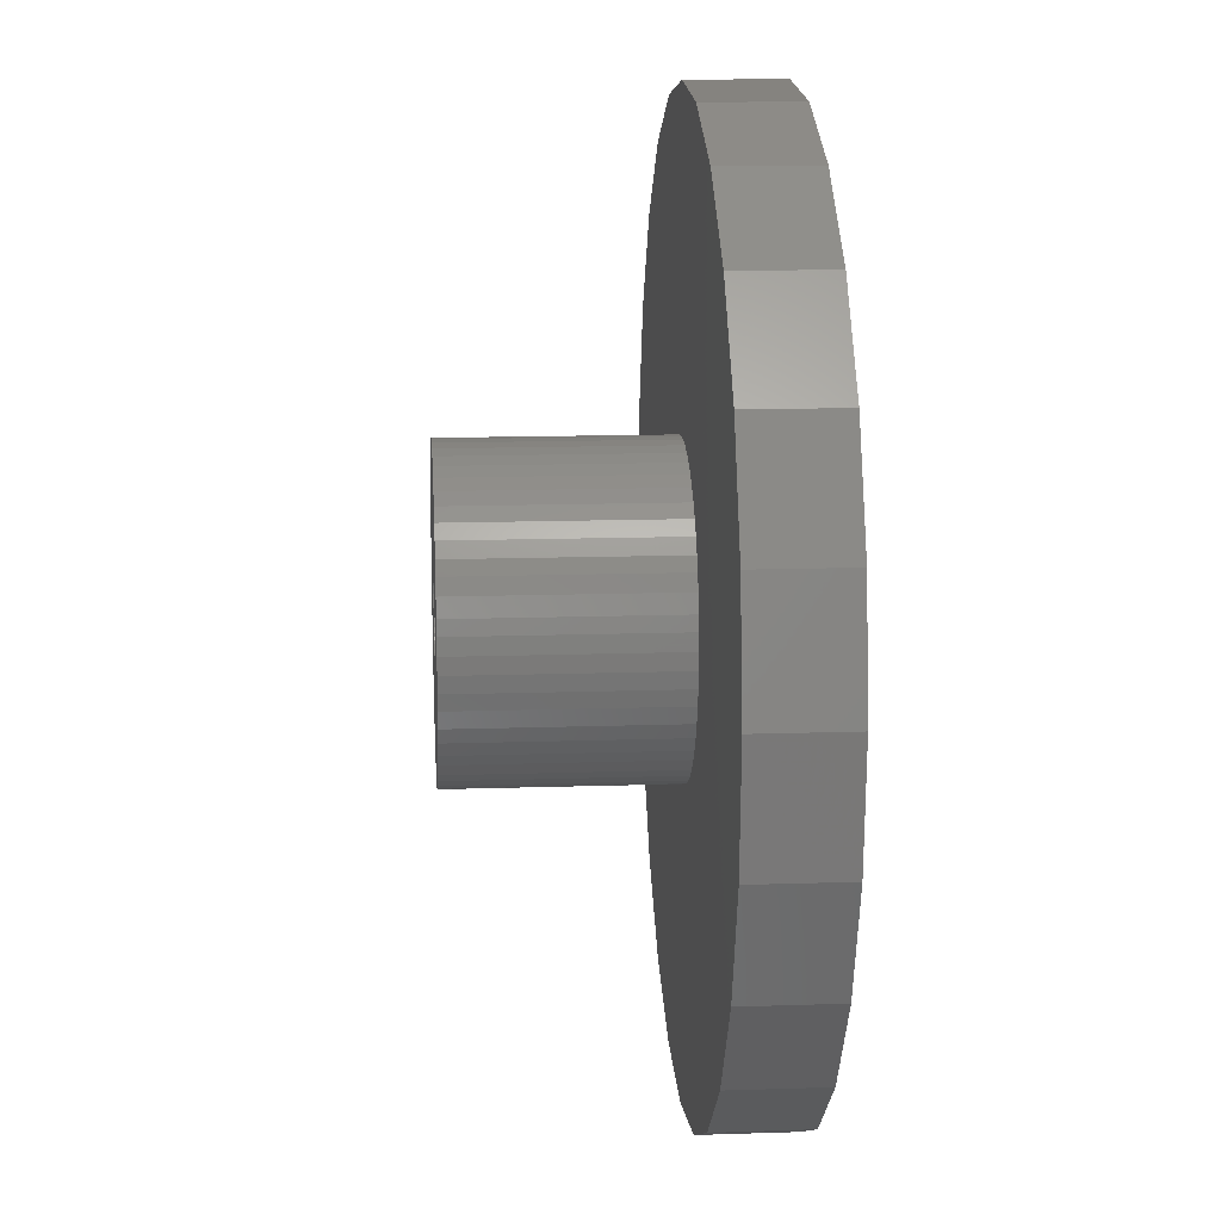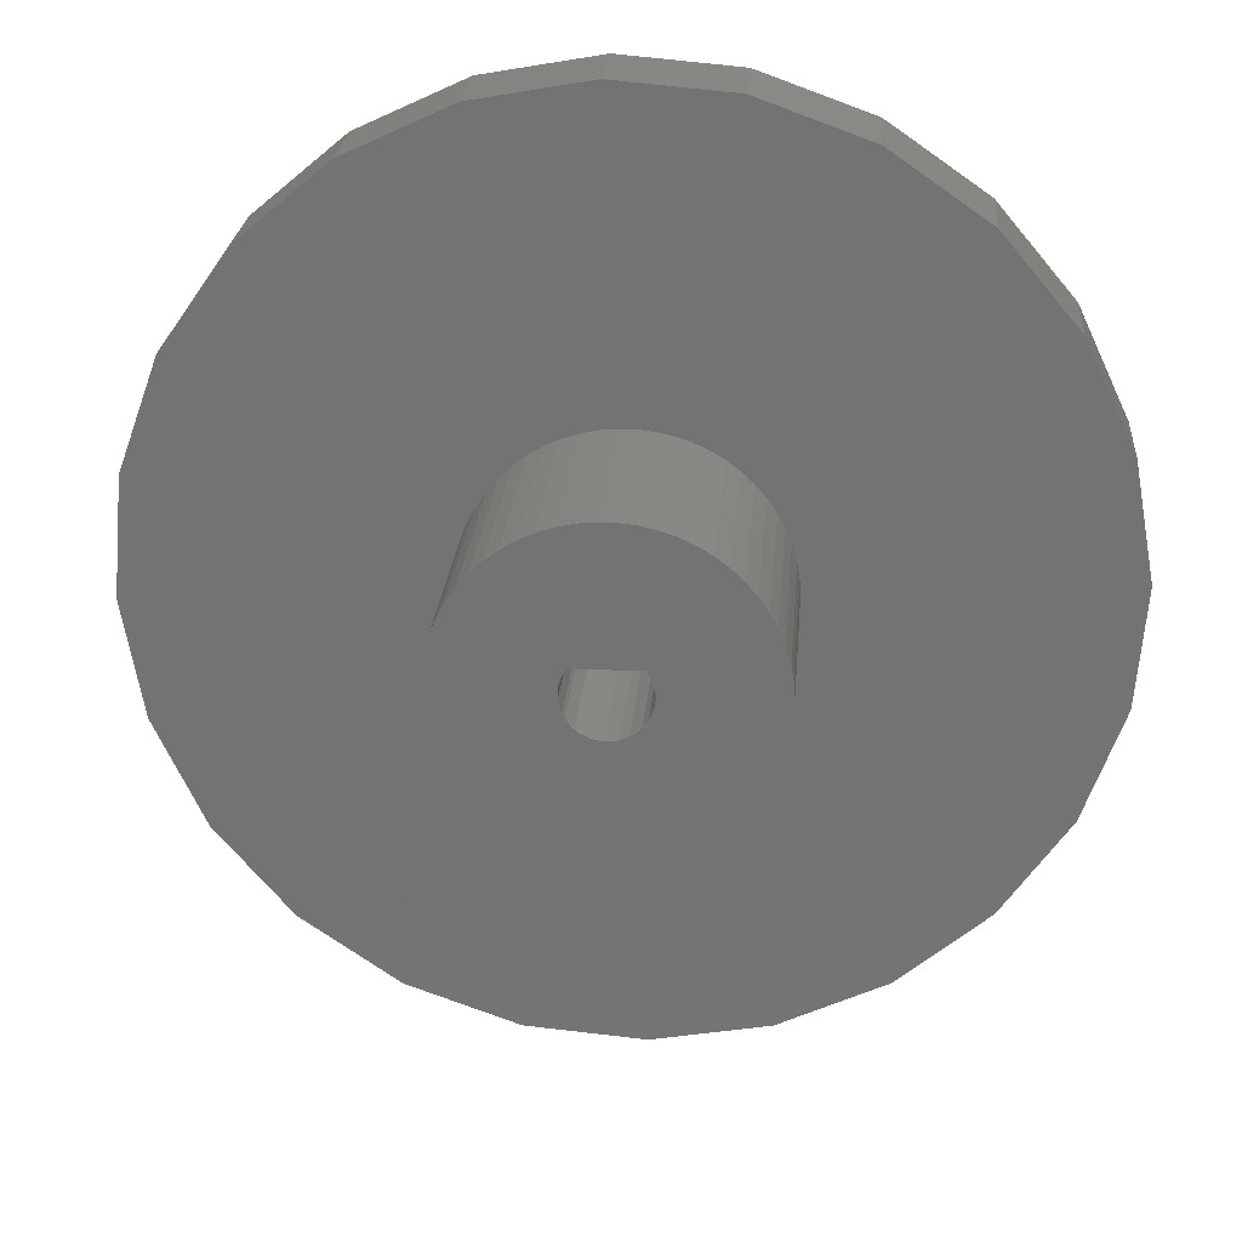
<metadata>
{"format":"stl","ext":"stl","renderer":"f3d","projection":"perspective","resolution":1024,"background":"white","views":[{"elev":14.1,"azim":-94.2,"up":"+Y"},{"elev":23.7,"azim":-175.6,"up":"+Y"}]}
</metadata>
<code>
# stl→obj: 352 verts, 704 faces
v 18.92 -6.019 1.9
v 19.84 -0.9164 5.9
v 18.92 -6.019 5.9
v 19.84 -0.9164 1.9
v 13.38 -14.67 1.9
v 16.72 -10.71 5.9
v 13.38 -14.67 5.9
v 16.72 -10.71 1.9
v 9.128 -17.64 1.9
v 9.128 -17.64 5.9
v 4.253 -19.4 1.9
v 4.253 -19.4 5.9
v 6.018 -18.76 5.9
v 4.707 -19.23 5.9
v -6.014 -18.93 5.9
v -10.71 -16.73 1.9
v -6.014 -18.93 1.9
v -10.71 -16.73 5.9
v -14.67 -13.38 5.9
v -14.67 -13.38 1.9
v -17.63 -9.132 1.9
v -17.63 -9.132 5.9
v -19.4 -4.257 5.9
v -19.84 0.9086 1.9
v -19.4 -4.257 1.9
v -19.84 0.9086 5.9
v -18.93 6.013 5.9
v -18.93 6.013 1.9
v -16.73 10.71 5.9
v -16.73 10.71 1.9
v -13.38 14.67 5.9
v -13.38 14.67 1.9
v -9.13 17.64 5.9
v -9.13 17.64 1.9
v -4.253 19.4 1.9
v -4.253 19.4 5.9
v 0.9135 19.84 1.9
v 0.9135 19.84 5.9
v 6.018 18.93 1.9
v 6.018 18.93 5.9
v 10.71 16.72 1.9
v 10.71 16.72 5.9
v 14.68 13.38 1.9
v 14.68 13.38 5.9
v 17.64 9.125 5.9
v 17.64 9.125 1.9
v 19.4 4.249 5.9
v 19.4 4.249 1.9
v -0.9115 -19.84 5.9
v -0.9115 -19.84 1.9
v -6.598 0.7973 1.9
v -6.646 0.0795 1.9
v -6.495 1.43 1.9
v -6.273 2.197 1.9
v -5.999 2.862 1.9
v -5.698 3.428 1.9
v -5.294 4.024 1.9
v -4.828 4.573 1.9
v -4.305 5.068 1.9
v -3.732 5.504 1.9
v -3.115 5.875 1.9
v -2.461 6.178 1.9
v -1.779 6.408 1.9
v -1.076 6.562 1.9
v -0.36 6.64 1.9
v 0.36 6.64 1.9
v 1.076 6.562 1.9
v 1.779 6.408 1.9
v 2.461 6.178 1.9
v 3.115 5.875 1.9
v 3.732 5.504 1.9
v 4.305 5.068 1.9
v 4.828 4.573 1.9
v 5.294 4.024 1.9
v 5.739 3.351 1.9
v 6.035 2.792 1.9
v 6.325 2.039 1.9
v 6.495 1.43 1.9
v 6.616 0.6322 1.9
v 6.65 4.072e-16 1.9
v -6.615 -0.6392 1.9
v -6.507 -1.351 1.9
v -6.323 -2.046 1.9
v -6.035 -2.792 1.9
v -5.698 -3.428 1.9
v -5.294 -4.024 1.9
v -4.881 -4.511 1.9
v -4.305 -5.068 1.9
v -3.797 -5.455 1.9
v -3.185 -5.833 1.9
v -2.461 -6.178 1.9
v -1.857 -6.381 1.9
v -1.076 -6.562 1.9
v -0.4425 -6.631 1.9
v 0.2768 -6.64 1.9
v 0.9928 -6.571 1.9
v 1.779 -6.408 1.9
v 2.382 -6.205 1.9
v 3.115 -5.875 1.9
v 3.732 -5.504 1.9
v 4.305 -5.068 1.9
v 4.828 -4.573 1.9
v 5.239 -4.089 1.9
v 5.698 -3.428 1.9
v 5.995 -2.868 1.9
v 6.27 -2.203 1.9
v 6.471 -1.513 1.9
v 6.597 -0.8043 1.9
v -2.461 6.178 -7.5
v -3.115 5.875 -7.5
v -1.076 6.562 -7.5
v -1.779 6.408 -7.5
v -0.36 6.64 -7.5
v 0.36 6.64 -7.5
v 1.076 6.562 -7.5
v 1.779 6.408 -7.5
v 2.461 6.178 -7.5
v 3.115 5.875 -7.5
v 3.732 5.504 -7.5
v 4.305 5.068 -7.5
v 4.828 4.573 -7.5
v 5.294 4.024 -7.5
v 5.739 3.351 -7.5
v 6.035 2.792 -7.5
v 6.325 2.039 -7.5
v 6.495 1.43 -7.5
v 6.616 0.6322 -7.5
v 6.597 -0.8043 -7.5
v 6.471 -1.513 -7.5
v 6.27 -2.203 -7.5
v 5.995 -2.868 -7.5
v 5.698 -3.428 -7.5
v 5.239 -4.089 -7.5
v 4.828 -4.573 -7.5
v 4.305 -5.068 -7.5
v 3.732 -5.504 -7.5
v 3.115 -5.875 -7.5
v 0.9928 -6.571 -7.5
v 1.779 -6.408 -7.5
v -0.4425 -6.631 -7.5
v -1.076 -6.562 -7.5
v -1.857 -6.381 -7.5
v -2.461 -6.178 -7.5
v -3.185 -5.833 -7.5
v -3.797 -5.455 -7.5
v -4.305 -5.068 -7.5
v -4.881 -4.511 -7.5
v -5.294 -4.024 -7.5
v -5.698 -3.428 -7.5
v -6.035 -2.792 -7.5
v -6.323 -2.046 -7.5
v -6.507 -1.351 -7.5
v -6.615 -0.6392 -7.5
v -6.598 0.7973 -7.5
v -6.646 0.0795 -7.5
v 0.2768 -6.64 -7.5
v 6.65 4.072e-16 -7.5
v -1.741 0.1807 -7.5
v -1.75 -0.008025 -7.5
v -1.73 0.2306 -7.5
v -1.593 0.7255 -7.5
v -1.4 1.05 -7.5
v 1.4 1.05 -7.5
v 1.593 0.7255 -7.5
v 1.711 0.3673 -7.5
v 1.739 -0.1966 -7.5
v -6.495 1.43 -7.5
v -6.273 2.197 -7.5
v -5.999 2.862 -7.5
v -5.698 3.428 -7.5
v -5.294 4.024 -7.5
v -4.828 4.573 -7.5
v -4.305 5.068 -7.5
v -3.732 5.504 -7.5
v -1.712 -0.2782 -7.5
v -1.698 -0.3813 -7.5
v -1.684 -0.4415 -7.5
v -1.656 -0.5648 -7.5
v -1.544 -0.79 -7.5
v -1.488 -0.9019 -7.5
v -1.439 -0.9818 -7.5
v -1.39 -1.063 -7.5
v -1.325 -1.131 -7.5
v -1.261 -1.199 -7.5
v -1.167 -1.282 -7.5
v -0.9796 -1.45 -7.5
v -0.8678 -1.509 -7.5
v -0.8132 -1.538 -7.5
v -0.4668 -1.687 -7.5
v -0.09447 -1.747 -7.5
v 0.03173 -1.741 -7.5
v 0.09337 -1.737 -7.5
v 0.2174 -1.72 -7.5
v 0.4668 -1.687 -7.5
v 0.5843 -1.64 -7.5
v 0.6417 -1.617 -7.5
v 0.7539 -1.562 -7.5
v 0.9796 -1.45 -7.5
v 1.098 -1.356 -7.5
v 1.127 -1.332 -7.5
v 1.155 -1.307 -7.5
v 1.268 -1.206 -7.5
v 1.415 -1.002 -7.5
v 1.488 -0.901 -7.5
v 1.586 -0.7401 -7.5
v 2.382 -6.205 -7.5
v 1.586 -0.7401 2.3
v 1.497 -0.9067 -7.4
v 1.497 -0.9067 2.3
v 1.586 -0.7401 -7.4
v 1.739 -0.1966 2.3
v 1.739 -0.1966 -7.4
v 1.711 0.3673 2.3
v 1.711 0.3673 -7.4
v 1.593 0.7255 2.3
v 1.593 0.7255 -7.4
v 1.4 1.05 2.3
v 1.4 1.05 -7.4
v -1.4 1.05 -7.4
v -1.593 0.7255 2.3
v -1.593 0.7255 -7.4
v -1.4 1.05 2.3
v -1.734 0.2314 2.3
v -1.734 0.2314 -7.4
v -1.708 -0.383 2.3
v -1.708 -0.383 -7.4
v -1.497 -0.9067 2.3
v -1.497 -0.9067 -7.4
v -1.268 -1.206 2.3
v -1.268 -1.206 -7.4
v -0.8175 -1.547 -7.4
v -0.8175 -1.547 2.3
v -0.4668 -1.687 -7.4
v -0.4668 -1.687 2.3
v 0.09447 -1.747 -7.4
v 0.09447 -1.747 2.3
v 0.6459 -1.626 -7.4
v 0.6459 -1.626 2.3
v 1.13 -1.336 -7.4
v 1.13 -1.336 2.3
v -6.65 1.222e-15 5.9
v -6.611 -0.719 5.9
v -6.495 -1.43 5.9
v -6.302 -2.123 5.9
v -6.035 -2.792 5.9
v -5.698 -3.428 5.9
v -5.294 -4.024 5.9
v -4.828 -4.573 5.9
v -4.305 -5.068 5.9
v -3.732 -5.504 5.9
v -3.115 -5.875 5.9
v -2.461 -6.178 5.9
v -1.779 -6.408 5.9
v -1.076 -6.562 5.9
v -0.36 -6.64 5.9
v 0.36 -6.64 5.9
v 1.076 -6.562 5.9
v 1.779 -6.408 5.9
v 2.461 -6.178 5.9
v 3.115 -5.875 5.9
v 3.732 -5.504 5.9
v 4.305 -5.068 5.9
v 4.828 -4.573 5.9
v 5.294 -4.024 5.9
v 5.789 -3.256 5.9
v 6.035 -2.792 5.9
v 6.354 -1.936 5.9
v 6.495 -1.43 5.9
v 6.611 -0.719 5.9
v 6.65 4.072e-16 5.9
v -6.526 1.238 5.9
v -6.302 2.123 5.9
v -6.035 2.792 5.9
v -5.789 3.256 5.9
v -5.294 4.024 5.9
v -4.828 4.573 5.9
v -4.305 5.068 5.9
v -3.732 5.504 5.9
v -3.115 5.875 5.9
v -2.461 6.178 5.9
v -1.779 6.408 5.9
v -1.076 6.562 5.9
v -0.36 6.64 5.9
v 0.36 6.64 5.9
v 1.076 6.562 5.9
v 1.779 6.408 5.9
v 2.461 6.178 5.9
v 3.115 5.875 5.9
v 3.732 5.504 5.9
v 4.15 5.186 5.9
v 4.828 4.573 5.9
v 5.294 4.024 5.9
v 5.698 3.428 5.9
v 6.035 2.792 5.9
v 6.442 1.617 5.9
v 6.611 0.719 5.9
v -6.611 -0.719 2.3
v -6.526 1.238 2.3
v -6.65 1.222e-15 2.3
v -6.495 -1.43 2.3
v -6.302 2.123 2.3
v -6.302 -2.123 2.3
v -6.035 -2.792 2.3
v -6.035 2.792 2.3
v -5.698 -3.428 2.3
v -5.789 3.256 2.3
v -5.294 4.024 2.3
v -5.294 -4.024 2.3
v -4.828 -4.573 2.3
v -4.828 4.573 2.3
v -4.305 -5.068 2.3
v -4.305 5.068 2.3
v -3.732 -5.504 2.3
v -3.732 5.504 2.3
v -3.115 -5.875 2.3
v -3.115 5.875 2.3
v -2.461 -6.178 2.3
v -2.461 6.178 2.3
v -1.779 -6.408 2.3
v -1.779 6.408 2.3
v -1.076 -6.562 2.3
v -0.36 -6.64 2.3
v 0.36 -6.64 2.3
v 1.076 -6.562 2.3
v 1.779 -6.408 2.3
v -1.076 6.562 2.3
v -0.36 6.64 2.3
v 0.36 6.64 2.3
v 1.076 6.562 2.3
v 1.779 6.408 2.3
v 2.461 -6.178 2.3
v 2.461 6.178 2.3
v 3.115 -5.875 2.3
v 3.115 5.875 2.3
v 3.732 -5.504 2.3
v 3.732 5.504 2.3
v 4.305 -5.068 2.3
v 4.15 5.186 2.3
v 4.828 4.573 2.3
v 4.828 -4.573 2.3
v 5.294 -4.024 2.3
v 5.294 4.024 2.3
v 5.789 -3.256 2.3
v 5.698 3.428 2.3
v 6.035 2.792 2.3
v 6.035 -2.792 2.3
v 6.354 -1.936 2.3
v 6.442 1.617 2.3
v 6.495 -1.43 2.3
v 6.611 0.719 2.3
v 6.611 -0.719 2.3
v 6.65 4.072e-16 2.3
f 1 2 3
f 2 1 4
f 5 6 7
f 6 5 8
f 7 9 5
f 9 7 10
f 10 11 9
f 11 10 12
f 12 10 13
f 12 13 14
f 15 16 17
f 16 15 18
f 16 19 20
f 19 16 18
f 19 21 20
f 21 19 22
f 23 24 25
f 24 23 26
f 27 24 26
f 24 27 28
f 29 28 27
f 28 29 30
f 31 30 29
f 30 31 32
f 32 33 34
f 33 32 31
f 33 35 34
f 35 33 36
f 36 37 35
f 37 36 38
f 38 39 37
f 39 38 40
f 40 41 39
f 41 40 42
f 42 43 41
f 43 42 44
f 43 45 46
f 45 43 44
f 46 47 48
f 47 46 45
f 4 47 2
f 47 4 48
f 49 17 50
f 17 49 15
f 12 50 11
f 50 12 49
f 8 3 6
f 3 8 1
f 22 25 21
f 25 22 23
f 34 51 52
f 51 34 35
f 51 35 53
f 53 35 54
f 54 35 55
f 55 35 56
f 56 35 57
f 57 35 58
f 58 35 59
f 59 35 60
f 60 35 37
f 60 37 61
f 61 37 62
f 62 37 63
f 63 37 64
f 64 37 65
f 65 37 66
f 66 37 67
f 67 37 39
f 67 39 68
f 68 39 69
f 69 39 70
f 70 39 71
f 71 39 72
f 72 39 73
f 73 39 74
f 74 39 75
f 75 39 76
f 76 39 41
f 76 41 77
f 77 41 78
f 78 41 79
f 79 41 80
f 80 41 9
f 9 41 5
f 5 41 43
f 5 43 8
f 8 43 46
f 8 46 1
f 1 46 48
f 1 48 4
f 28 25 24
f 25 28 21
f 21 28 30
f 21 30 20
f 20 30 32
f 20 32 16
f 16 32 34
f 16 34 17
f 17 34 52
f 17 52 81
f 17 81 82
f 17 82 83
f 17 83 84
f 17 84 85
f 17 85 50
f 50 85 86
f 50 86 87
f 50 87 88
f 50 88 89
f 50 89 90
f 50 90 91
f 50 91 92
f 50 92 93
f 50 93 94
f 50 94 11
f 11 94 95
f 11 95 96
f 11 96 97
f 11 97 98
f 11 98 99
f 11 99 100
f 11 100 101
f 11 101 9
f 9 101 102
f 9 102 103
f 9 103 104
f 9 104 105
f 9 105 106
f 9 106 107
f 9 107 108
f 9 108 80
f 61 109 110
f 109 61 62
f 63 111 112
f 111 63 64
f 64 113 111
f 113 64 65
f 65 114 113
f 114 65 66
f 66 115 114
f 115 66 67
f 67 116 115
f 116 67 68
f 68 117 116
f 117 68 69
f 69 118 117
f 118 69 70
f 70 119 118
f 119 70 71
f 71 120 119
f 120 71 72
f 72 121 120
f 121 72 73
f 121 74 122
f 74 121 73
f 122 75 123
f 75 122 74
f 123 76 124
f 76 123 75
f 124 77 125
f 77 124 76
f 125 78 126
f 78 125 77
f 126 79 127
f 79 126 78
f 128 107 129
f 107 128 108
f 129 106 130
f 106 129 107
f 130 105 131
f 105 130 106
f 131 104 132
f 104 131 105
f 132 103 133
f 103 132 104
f 133 102 134
f 102 133 103
f 102 135 134
f 135 102 101
f 101 136 135
f 136 101 100
f 100 137 136
f 137 100 99
f 97 138 139
f 138 97 96
f 140 93 141
f 93 140 94
f 93 142 141
f 142 93 92
f 142 91 143
f 91 142 92
f 91 144 143
f 144 91 90
f 90 145 144
f 145 90 89
f 145 88 146
f 88 145 89
f 88 147 146
f 147 88 87
f 87 148 147
f 148 87 86
f 85 148 86
f 148 85 149
f 84 149 85
f 149 84 150
f 83 150 84
f 150 83 151
f 83 152 151
f 152 83 82
f 82 153 152
f 153 82 81
f 52 154 155
f 154 52 51
f 95 140 156
f 140 95 94
f 96 156 138
f 156 96 95
f 127 80 157
f 80 127 79
f 112 158 159
f 158 112 111
f 158 111 160
f 160 111 161
f 161 111 162
f 162 111 163
f 163 111 113
f 163 113 114
f 163 114 115
f 163 115 116
f 163 116 164
f 164 116 165
f 165 116 166
f 154 153 155
f 153 154 152
f 152 154 167
f 152 167 151
f 151 167 168
f 151 168 150
f 150 168 169
f 150 169 149
f 149 169 170
f 149 170 171
f 149 171 148
f 148 171 172
f 148 172 147
f 147 172 146
f 146 172 173
f 146 173 174
f 146 174 145
f 145 174 144
f 144 174 110
f 144 110 143
f 143 110 109
f 143 109 112
f 143 112 142
f 142 112 159
f 142 159 141
f 141 159 175
f 141 175 176
f 141 176 177
f 141 177 178
f 141 178 179
f 141 179 180
f 141 180 181
f 141 181 182
f 141 182 183
f 141 183 184
f 141 184 185
f 141 185 186
f 141 186 140
f 140 186 187
f 140 187 188
f 140 188 189
f 140 189 190
f 140 190 156
f 156 190 191
f 156 191 192
f 156 192 193
f 156 193 194
f 156 194 138
f 138 194 195
f 138 195 196
f 138 196 197
f 138 197 198
f 138 198 199
f 138 199 139
f 139 199 200
f 139 200 201
f 139 201 202
f 139 202 203
f 139 203 204
f 139 204 205
f 139 205 166
f 139 166 116
f 139 116 117
f 139 117 206
f 206 117 137
f 137 117 118
f 137 118 119
f 137 119 136
f 136 119 120
f 136 120 135
f 135 120 121
f 135 121 134
f 134 121 122
f 134 122 133
f 133 122 132
f 132 122 123
f 132 123 131
f 131 123 124
f 131 124 130
f 130 124 125
f 130 125 129
f 129 125 126
f 129 126 128
f 128 126 127
f 128 127 157
f 207 208 209
f 208 207 210
f 211 210 207
f 210 211 212
f 213 212 211
f 212 213 214
f 215 214 213
f 214 215 216
f 217 216 215
f 216 217 218
f 218 162 163
f 162 218 219
f 219 220 221
f 220 219 222
f 221 223 224
f 223 221 220
f 224 225 226
f 225 224 223
f 226 227 228
f 227 226 225
f 228 229 230
f 229 228 227
f 229 231 230
f 231 229 232
f 232 233 231
f 233 232 234
f 234 235 233
f 235 234 236
f 236 237 235
f 237 236 238
f 238 239 237
f 239 238 240
f 209 239 240
f 239 209 208
f 217 219 218
f 219 217 222
f 218 164 216
f 164 218 163
f 162 221 161
f 221 162 219
f 214 166 212
f 166 214 165
f 216 165 214
f 165 216 164
f 212 205 210
f 205 212 166
f 204 210 208
f 210 204 205
f 224 161 160
f 161 224 221
f 224 176 226
f 176 224 175
f 175 224 159
f 159 224 158
f 158 224 160
f 226 180 228
f 180 226 179
f 179 226 178
f 178 226 177
f 177 226 176
f 228 184 230
f 184 228 183
f 183 228 182
f 182 228 181
f 181 228 180
f 188 186 187
f 186 188 231
f 186 184 185
f 184 186 230
f 230 186 231
f 233 188 189
f 188 233 231
f 192 190 191
f 190 192 235
f 190 235 189
f 189 235 233
f 196 194 195
f 194 196 237
f 194 237 192
f 192 237 235
f 192 193 194
f 200 198 199
f 198 200 239
f 198 239 196
f 196 239 237
f 196 197 198
f 200 208 239
f 208 200 201
f 208 201 202
f 208 202 203
f 208 203 204
f 23 27 26
f 27 23 22
f 27 22 29
f 29 22 19
f 29 19 31
f 31 19 18
f 31 18 33
f 33 18 15
f 33 15 241
f 241 15 242
f 242 15 243
f 243 15 244
f 244 15 245
f 245 15 246
f 246 15 49
f 246 49 247
f 247 49 248
f 248 49 249
f 249 49 250
f 250 49 251
f 251 49 252
f 252 49 253
f 253 49 254
f 254 49 255
f 255 49 12
f 255 12 256
f 256 12 257
f 257 12 258
f 258 12 259
f 259 12 260
f 260 12 261
f 261 12 262
f 262 12 14
f 262 14 263
f 263 14 13
f 263 13 264
f 264 13 265
f 265 13 266
f 266 13 10
f 266 10 267
f 267 10 268
f 268 10 269
f 269 10 270
f 33 271 36
f 271 33 241
f 36 271 272
f 36 272 273
f 36 273 274
f 36 274 275
f 36 275 276
f 36 276 277
f 36 277 278
f 36 278 38
f 38 278 279
f 38 279 280
f 38 280 281
f 38 281 282
f 38 282 283
f 38 283 284
f 38 284 285
f 38 285 40
f 40 285 286
f 40 286 287
f 40 287 288
f 40 288 289
f 40 289 290
f 40 290 291
f 40 291 292
f 40 292 293
f 40 293 294
f 40 294 42
f 42 294 295
f 42 295 296
f 42 296 270
f 42 270 10
f 42 10 7
f 42 7 44
f 44 7 6
f 44 6 45
f 45 6 3
f 45 3 47
f 47 3 2
f 206 97 139
f 97 206 98
f 99 206 137
f 206 99 98
f 51 167 154
f 167 51 53
f 54 167 53
f 167 54 168
f 54 169 168
f 169 54 55
f 60 110 174
f 110 60 61
f 59 174 173
f 174 59 60
f 58 173 172
f 173 58 59
f 58 171 57
f 171 58 172
f 57 170 56
f 170 57 171
f 81 155 153
f 155 81 52
f 55 170 169
f 170 55 56
f 157 108 128
f 108 157 80
f 62 112 109
f 112 62 63
f 297 298 299
f 298 297 300
f 298 300 301
f 301 300 302
f 301 302 303
f 301 303 304
f 304 303 305
f 304 305 306
f 306 305 307
f 307 305 308
f 307 308 309
f 307 309 310
f 310 309 311
f 310 311 312
f 312 311 313
f 312 313 314
f 314 313 315
f 314 315 316
f 316 315 317
f 316 317 318
f 318 317 319
f 318 319 320
f 320 319 223
f 223 319 225
f 225 319 321
f 225 321 227
f 227 321 229
f 229 321 232
f 232 321 322
f 232 322 234
f 234 322 236
f 236 322 323
f 236 323 238
f 238 323 324
f 238 324 240
f 240 324 325
f 240 325 209
f 209 325 207
f 207 325 211
f 223 326 320
f 326 223 220
f 326 220 222
f 326 222 217
f 326 217 327
f 327 217 328
f 328 217 329
f 329 217 330
f 330 217 215
f 330 215 213
f 330 213 211
f 330 211 325
f 330 325 331
f 330 331 332
f 332 331 333
f 332 333 334
f 334 333 335
f 334 335 336
f 336 335 337
f 336 337 338
f 338 337 339
f 339 337 340
f 339 340 341
f 339 341 342
f 342 341 343
f 342 343 344
f 344 343 345
f 345 343 346
f 345 346 347
f 345 347 348
f 348 347 349
f 348 349 350
f 350 349 351
f 350 351 352
f 250 315 313
f 315 250 251
f 251 317 315
f 317 251 252
f 252 319 317
f 319 252 253
f 253 321 319
f 321 253 254
f 254 322 321
f 322 254 255
f 255 323 322
f 323 255 256
f 256 324 323
f 324 256 257
f 257 325 324
f 325 257 258
f 258 331 325
f 331 258 259
f 259 333 331
f 333 259 260
f 260 335 333
f 335 260 261
f 261 337 335
f 337 261 262
f 262 340 337
f 340 262 263
f 264 340 263
f 340 264 341
f 265 341 264
f 341 265 343
f 266 343 265
f 343 266 346
f 267 346 266
f 346 267 347
f 268 347 267
f 347 268 349
f 269 349 268
f 349 269 351
f 270 351 269
f 351 270 352
f 296 352 270
f 352 296 350
f 295 350 296
f 350 295 348
f 294 348 295
f 348 294 345
f 293 345 294
f 345 293 344
f 292 344 293
f 344 292 342
f 291 342 292
f 342 291 339
f 291 338 339
f 338 291 290
f 290 336 338
f 336 290 289
f 289 334 336
f 334 289 288
f 288 332 334
f 332 288 287
f 287 330 332
f 330 287 286
f 286 329 330
f 329 286 285
f 285 328 329
f 328 285 284
f 284 327 328
f 327 284 283
f 283 326 327
f 326 283 282
f 282 320 326
f 320 282 281
f 281 318 320
f 318 281 280
f 280 316 318
f 316 280 279
f 279 314 316
f 314 279 278
f 278 312 314
f 312 278 277
f 277 310 312
f 310 277 276
f 310 275 307
f 275 310 276
f 307 274 306
f 274 307 275
f 306 273 304
f 273 306 274
f 304 272 301
f 272 304 273
f 301 271 298
f 271 301 272
f 299 271 241
f 271 299 298
f 299 242 297
f 242 299 241
f 297 243 300
f 243 297 242
f 300 244 302
f 244 300 243
f 302 245 303
f 245 302 244
f 303 246 305
f 246 303 245
f 305 247 308
f 247 305 246
f 308 248 309
f 248 308 247
f 248 311 309
f 311 248 249
f 249 313 311
f 313 249 250

</code>
